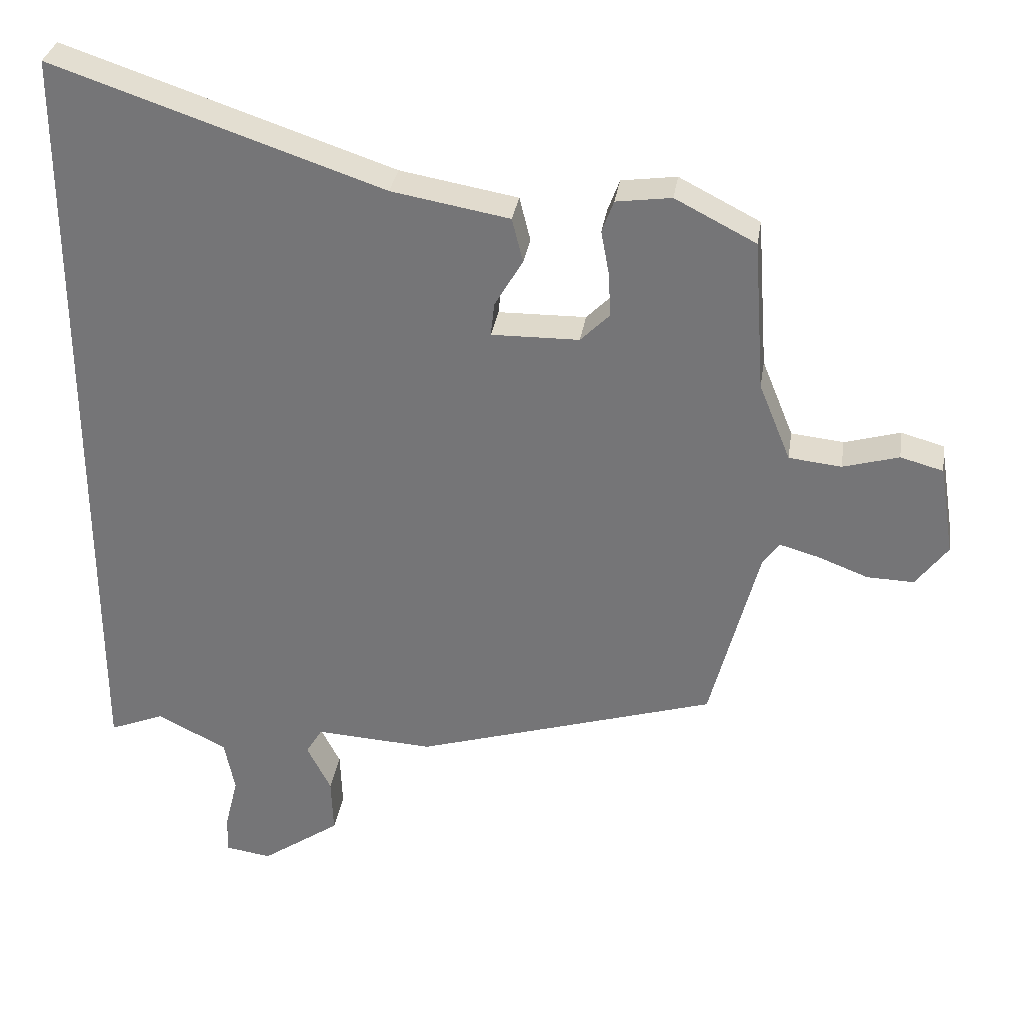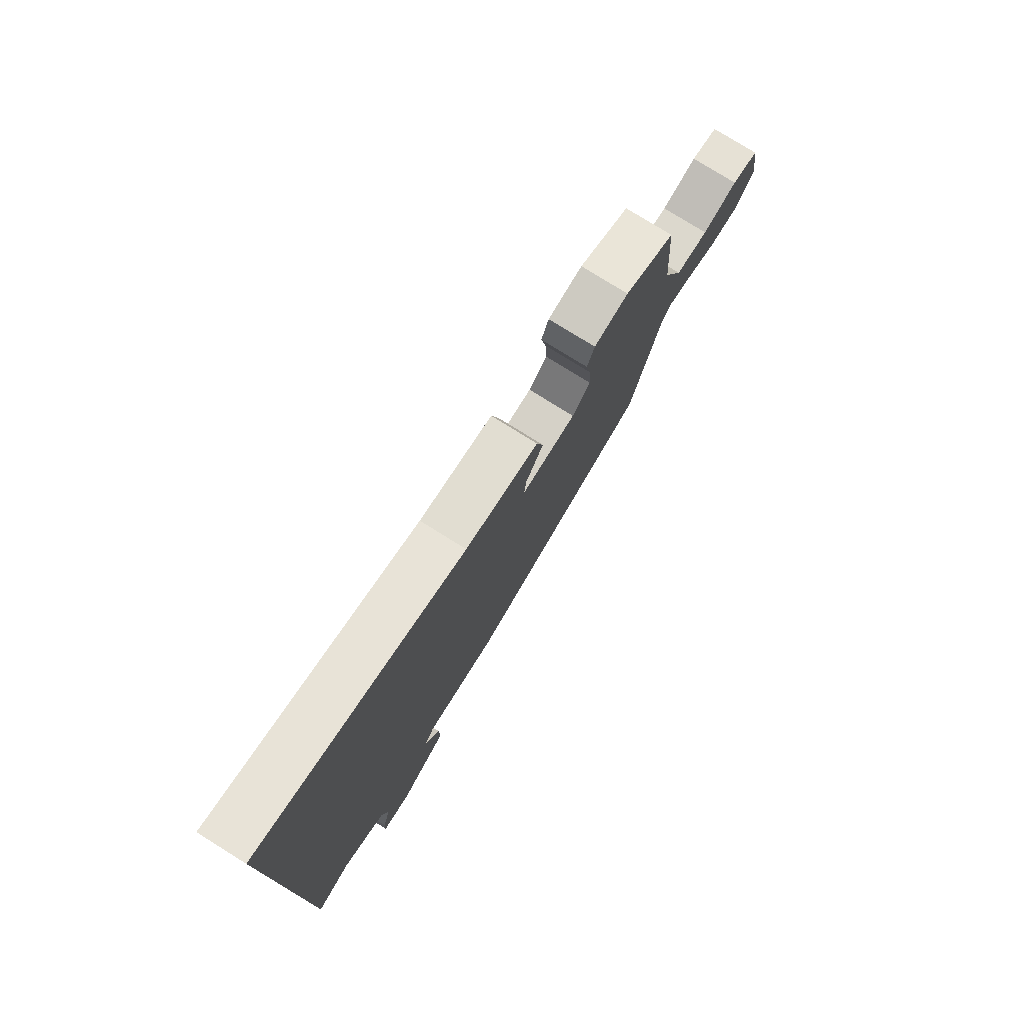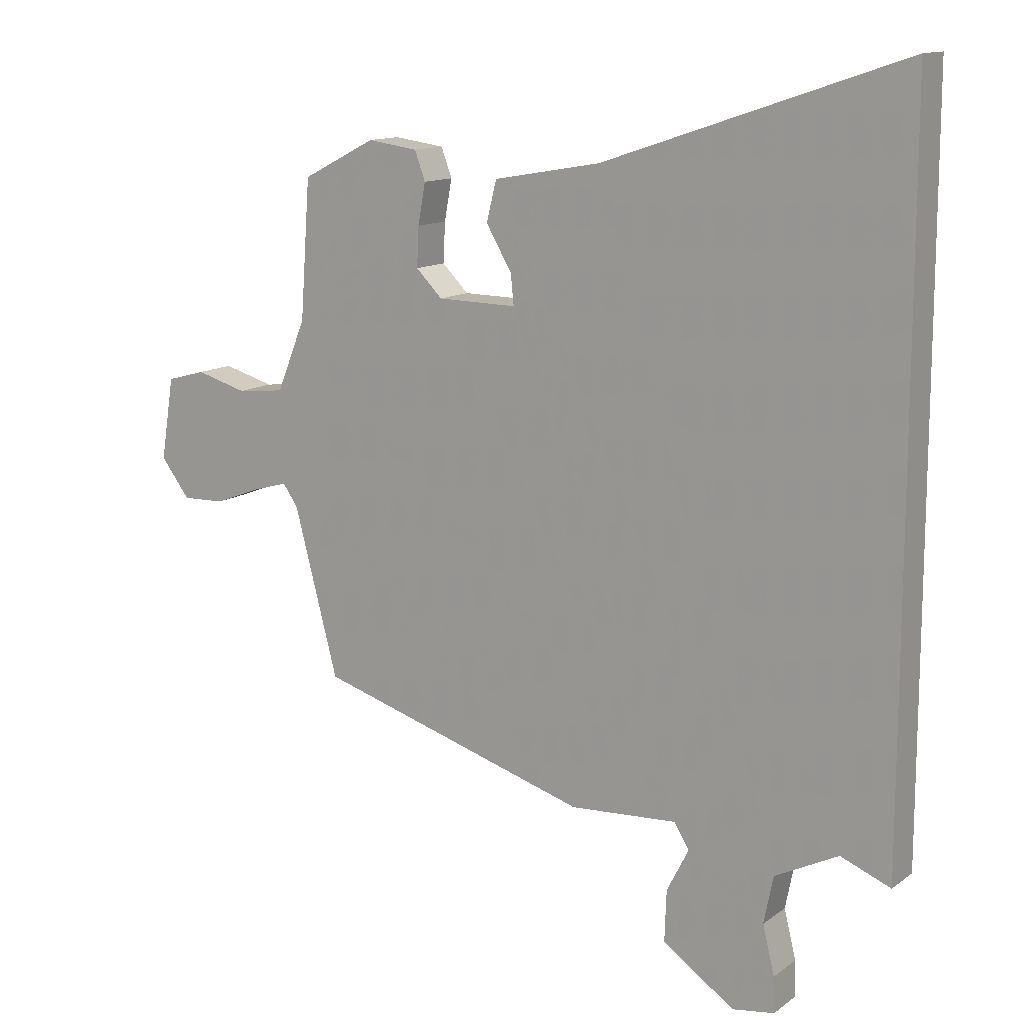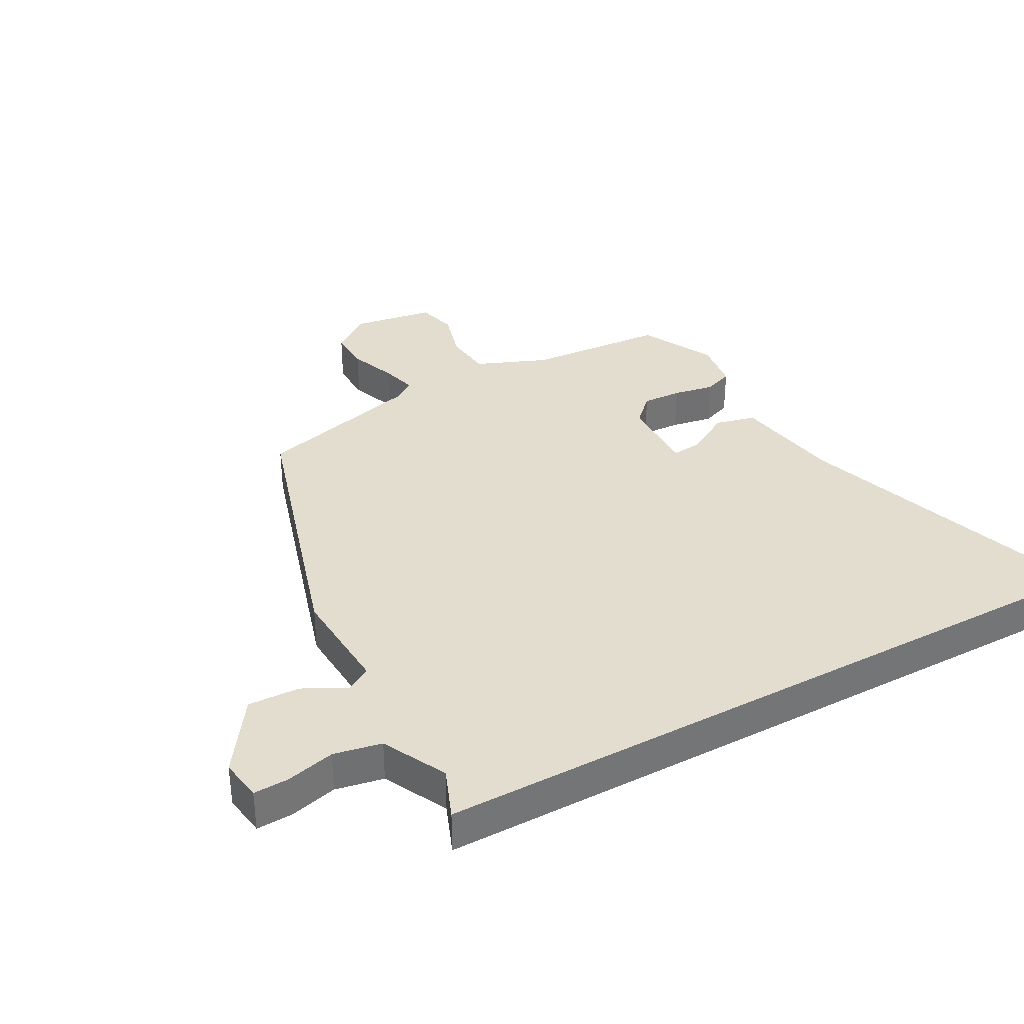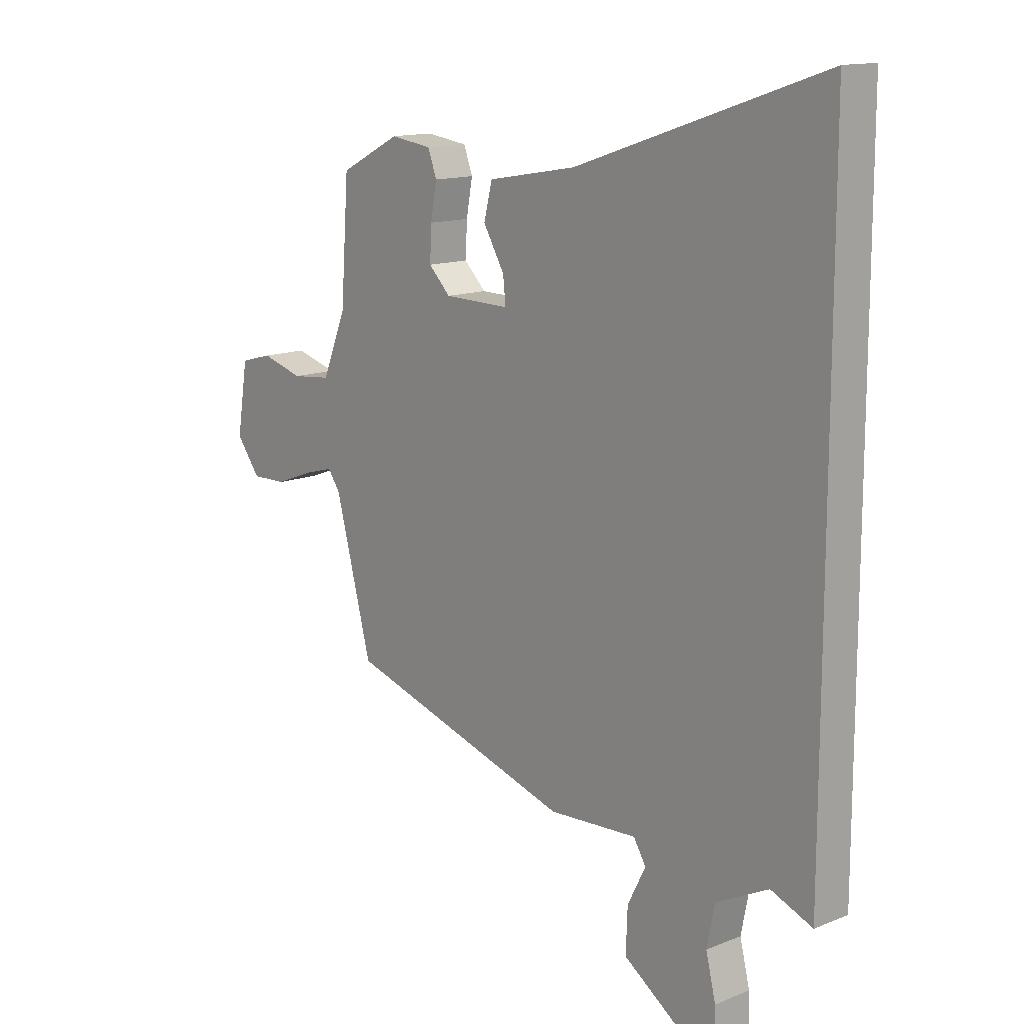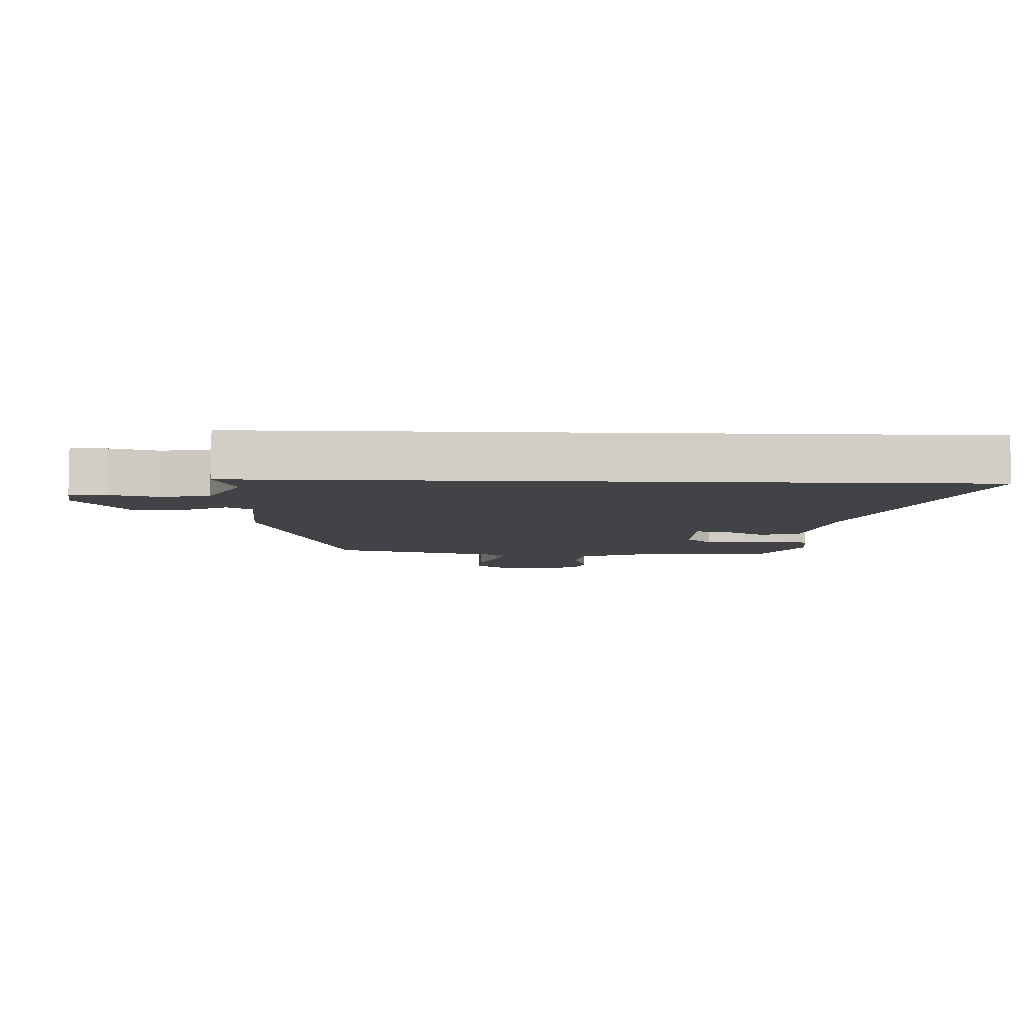
<metadata>
{"format":"obj","ext":"obj","renderer":"f3d","projection":"perspective","resolution":1024,"background":"white","views":[{"elev":32.1,"azim":8.7,"up":"+Z"},{"elev":78.1,"azim":-58.1,"up":"+Z"},{"elev":12.8,"azim":-147.7,"up":"+Z"},{"elev":35.6,"azim":-118.7,"up":"+Y"},{"elev":13.8,"azim":-131.8,"up":"+Z"},{"elev":-7.0,"azim":-92.3,"up":"+Y"}]}
</metadata>
<code>
v -0.5 0.07 0.653
v -0.021 0.07 0.492
v 0.15 0.07 0.462
v 0.166 0.07 0.398
v 0.125 0.07 0.328
v 0.12 0.07 0.28
v 0.247 0.07 0.282
v 0.289 0.07 0.324
v 0.286 0.07 0.387
v 0.274 0.07 0.452
v 0.291 0.07 0.498
v 0.371 0.07 0.509
v 0.488 0.07 0.449
v 0.504 0.07 0.229
v 0.55 0.07 0.116
v 0.626 0.07 0.108
v 0.707 0.07 0.131
v 0.769 0.07 0.114
v 0.79 0.07 -0.017
v 0.744 0.07 -0.078
v 0.676 0.07 -0.076
v 0.603 0.07 -0.048
v 0.546 0.07 -0.032
v 0.522 0.07 -0.066
v 0.452 0.07 -0.332
v 0.014 0.07 -0.465
v -0.157 0.07 -0.455
v -0.181 0.07 -0.494
v -0.146 0.07 -0.563
v -0.143 0.07 -0.645
v -0.258 0.07 -0.724
v -0.325 0.07 -0.714
v -0.323 0.07 -0.658
v -0.304 0.07 -0.581
v -0.319 0.07 -0.505
v -0.42 0.07 -0.454
v -0.5 0.07 -0.486
v -0.5 0 0.653
v -0.021 0 0.492
v 0.15 0 0.462
v 0.166 0 0.398
v 0.125 0 0.328
v 0.12 0 0.28
v 0.247 0 0.282
v 0.289 0 0.324
v 0.286 0 0.387
v 0.274 0 0.452
v 0.291 0 0.498
v 0.371 0 0.509
v 0.488 0 0.449
v 0.504 0 0.229
v 0.55 0 0.116
v 0.626 0 0.108
v 0.707 0 0.131
v 0.769 0 0.114
v 0.79 0 -0.017
v 0.744 0 -0.078
v 0.676 0 -0.076
v 0.603 0 -0.048
v 0.546 0 -0.032
v 0.522 0 -0.066
v 0.452 0 -0.332
v 0.014 0 -0.465
v -0.157 0 -0.455
v -0.181 0 -0.494
v -0.146 0 -0.563
v -0.143 0 -0.645
v -0.258 0 -0.724
v -0.325 0 -0.714
v -0.323 0 -0.658
v -0.304 0 -0.581
v -0.319 0 -0.505
v -0.42 0 -0.454
v -0.5 0 -0.486
f 36 37 1 2
f 35 36 2 3
f 34 35 3
f 32 33 34
f 31 32 34
f 30 31 34
f 29 30 34
f 28 29 34
f 27 28 34 3
f 24 25 26 27
f 23 24 27
f 20 21 22
f 19 20 22
f 18 19 22
f 17 18 22
f 16 17 22
f 15 16 22 23
f 14 15 23 27
f 12 13 14
f 11 12 14
f 10 11 14
f 9 10 14
f 8 9 14
f 7 8 14 27
f 3 4 5
f 27 3 5
f 27 5 6
f 6 7 27
f 39 38 74 73
f 40 39 73 72
f 40 72 71
f 71 70 69
f 71 69 68
f 71 68 67
f 71 67 66
f 71 66 65
f 40 71 65 64
f 64 63 62 61
f 64 61 60
f 59 58 57
f 59 57 56
f 59 56 55
f 59 55 54
f 59 54 53
f 60 59 53 52
f 64 60 52 51
f 51 50 49
f 51 49 48
f 51 48 47
f 51 47 46
f 51 46 45
f 64 51 45 44
f 42 41 40
f 42 40 64
f 43 42 64
f 64 44 43
f 1 38 39 2
f 2 39 40 3
f 3 40 41 4
f 4 41 42 5
f 5 42 43 6
f 6 43 44 7
f 7 44 45 8
f 8 45 46 9
f 9 46 47 10
f 10 47 48 11
f 11 48 49 12
f 12 49 50 13
f 13 50 51 14
f 14 51 52 15
f 15 52 53 16
f 16 53 54 17
f 17 54 55 18
f 18 55 56 19
f 19 56 57 20
f 20 57 58 21
f 21 58 59 22
f 22 59 60 23
f 23 60 61 24
f 24 61 62 25
f 25 62 63 26
f 26 63 64 27
f 27 64 65 28
f 28 65 66 29
f 29 66 67 30
f 30 67 68 31
f 31 68 69 32
f 32 69 70 33
f 33 70 71 34
f 34 71 72 35
f 35 72 73 36
f 36 73 74 37
f 37 74 38 1

</code>
